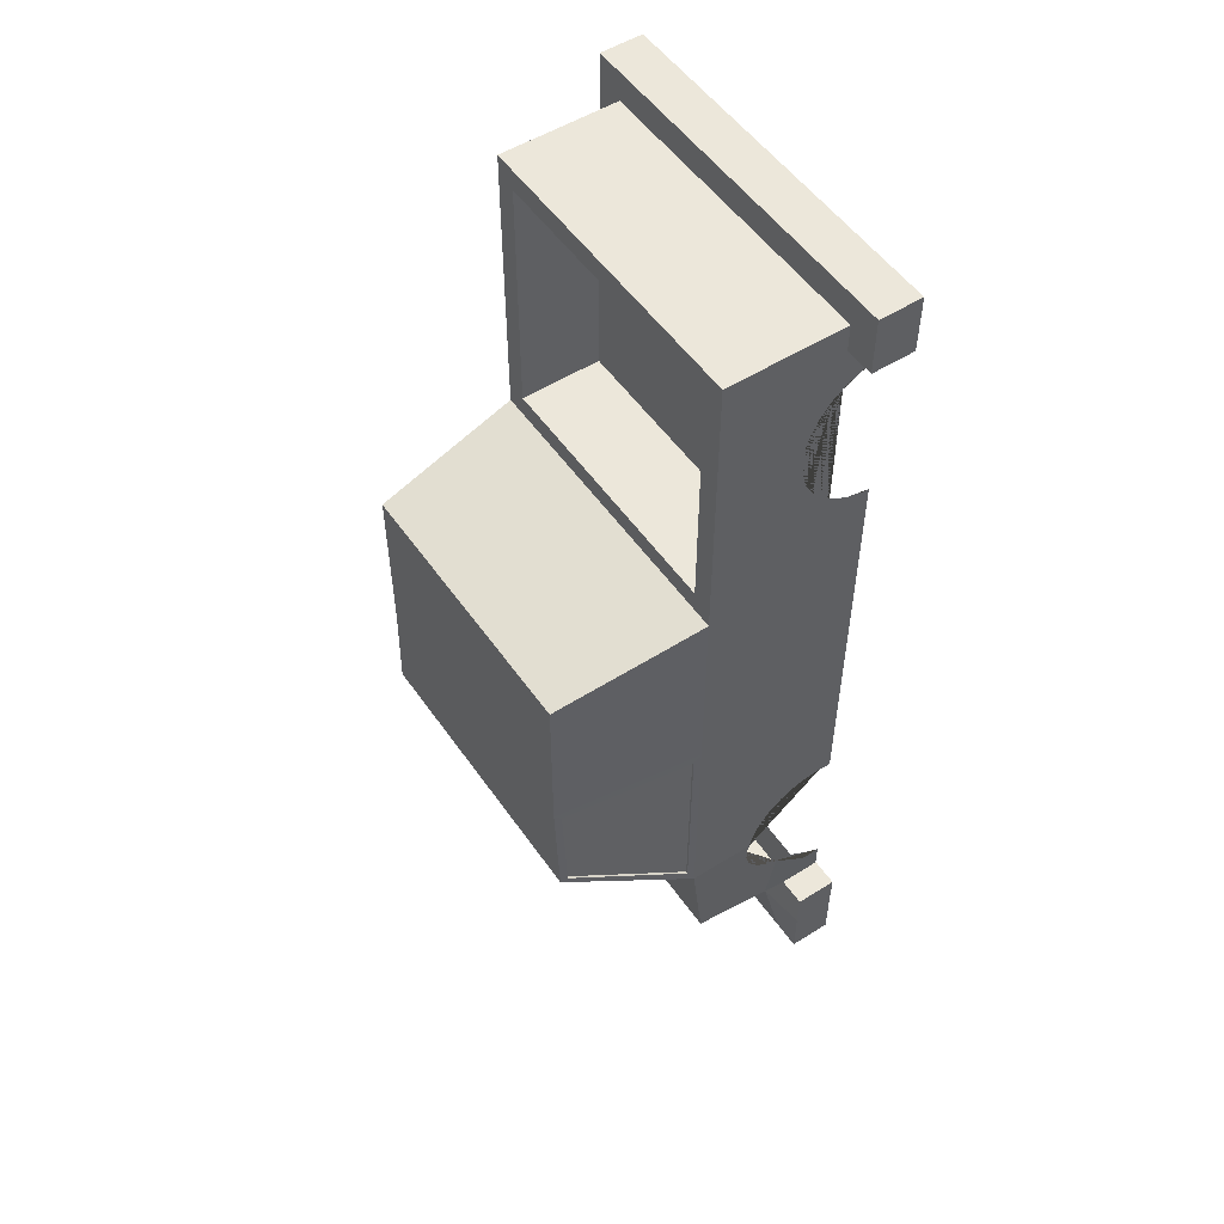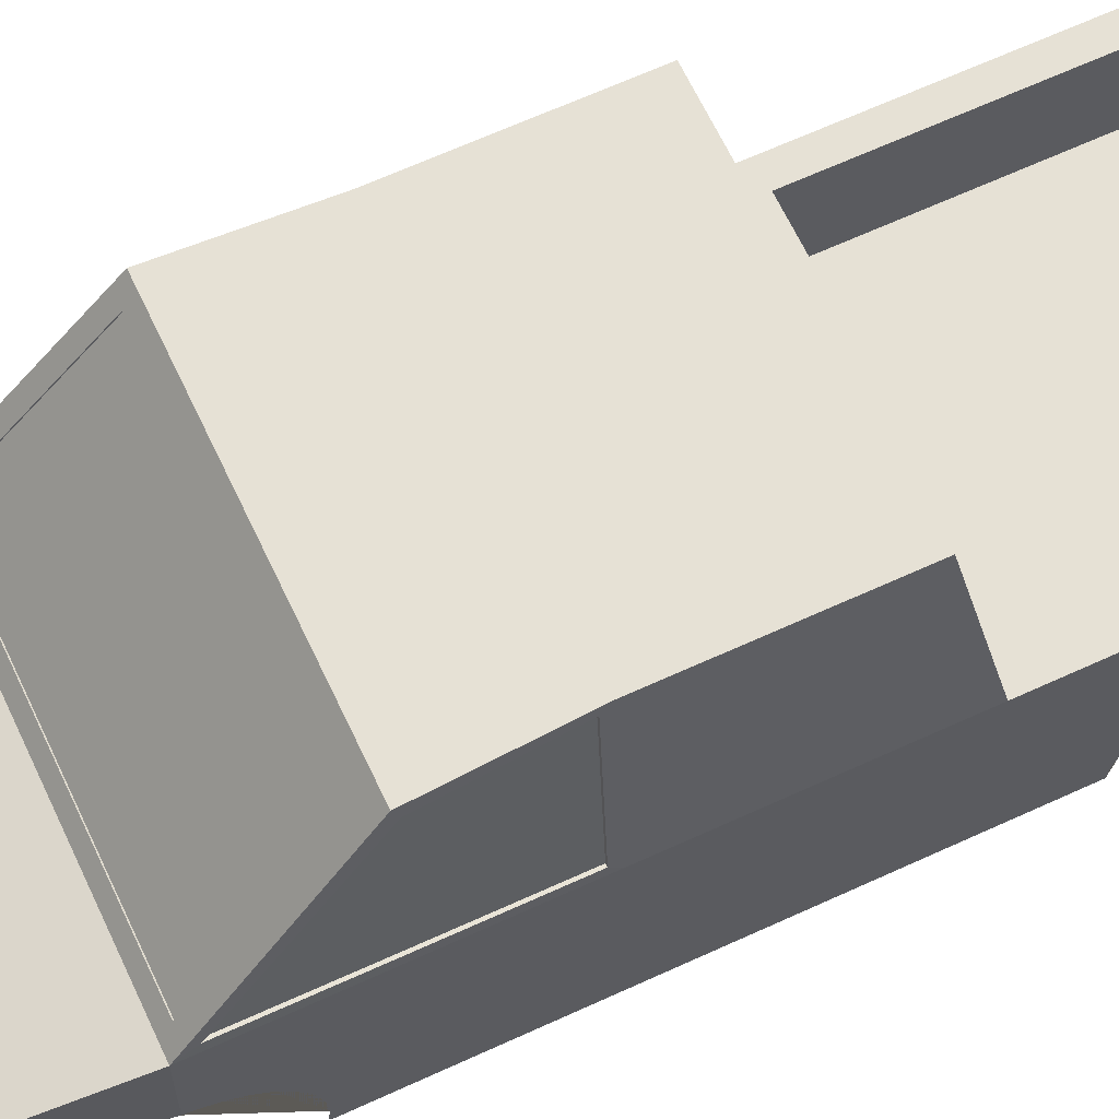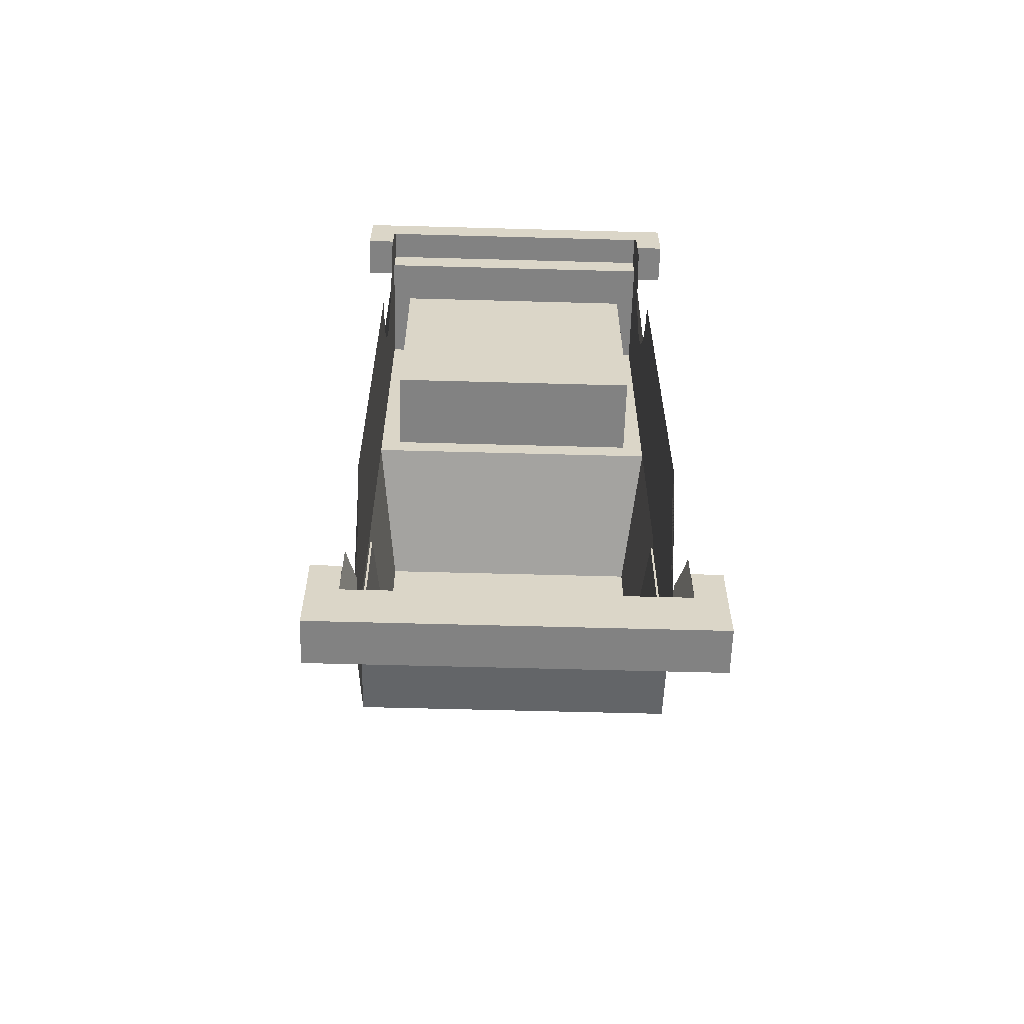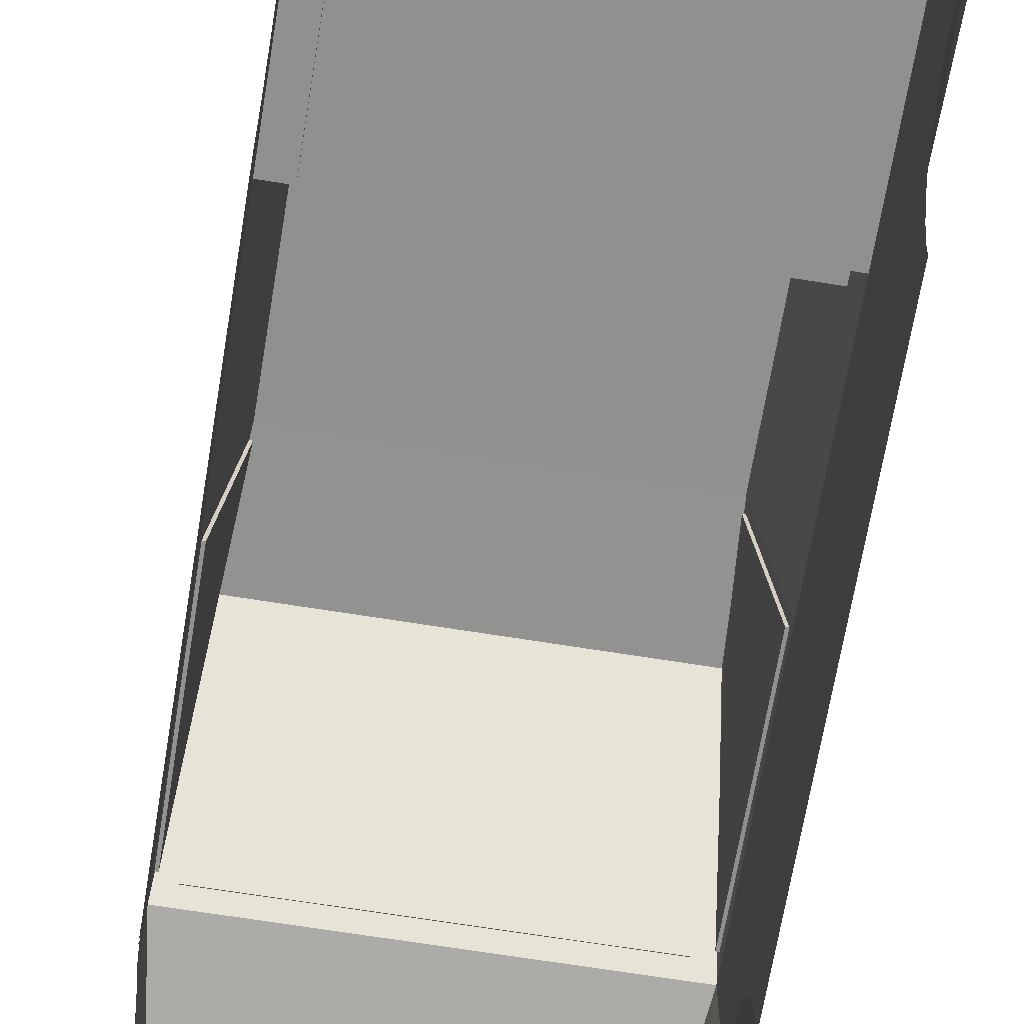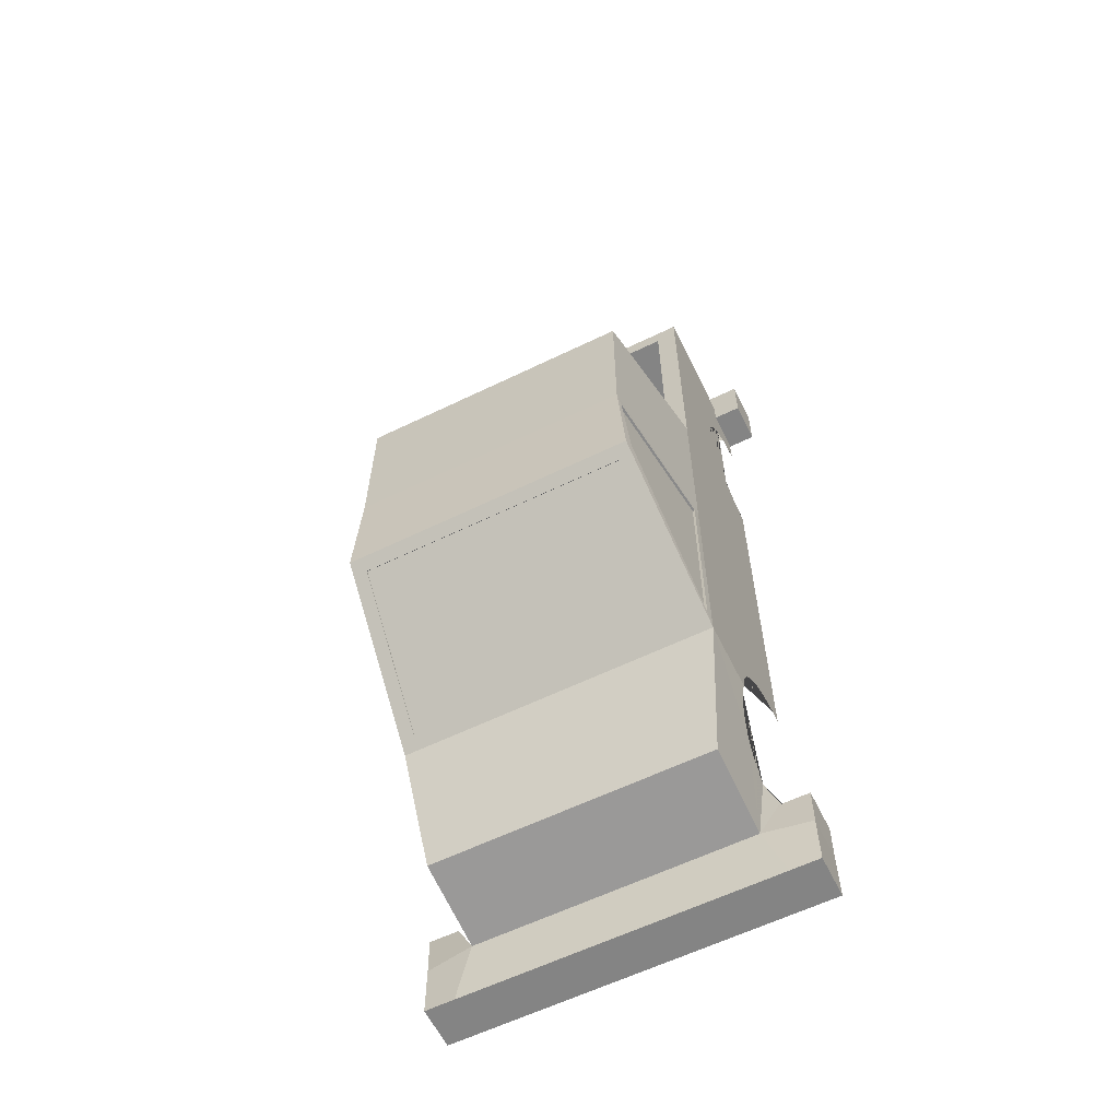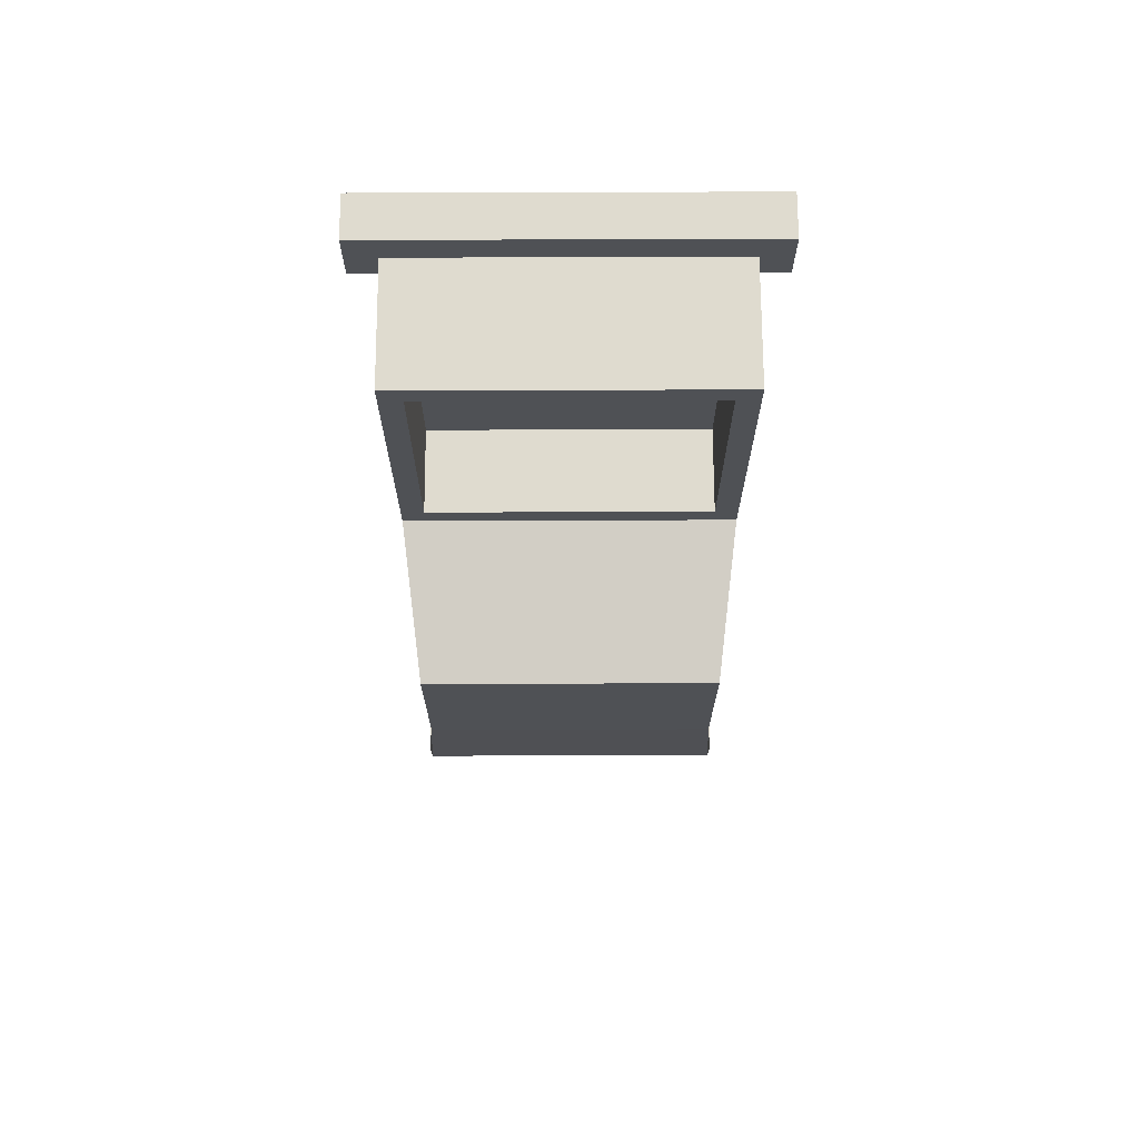
<metadata>
{"format":"obj","ext":"obj","renderer":"f3d","projection":"perspective","resolution":1024,"background":"white","views":[{"elev":52.8,"azim":-124.0,"up":"+Z"},{"elev":64.2,"azim":-115.0,"up":"+Y"},{"elev":-60.7,"azim":-1.6,"up":"+Z"},{"elev":-65.8,"azim":-9.3,"up":"+Y"},{"elev":-61.4,"azim":-153.8,"up":"+Z"},{"elev":70.4,"azim":179.8,"up":"+Z"}]}
</metadata>
<code>
o Cube
v -1 -1.129 1
v -0.8856 0.871 0.7958
v -1 -1.129 -1
v -0.9365 0.8209 -0.9051
v 1 -1.129 1
v 0.884 0.871 0.7958
v 1 -1.129 -1
v -0.8396 0.7952 -0.9847
v 0.8396 0.7952 -0.9847
v -1 -0.08621 1
v -1 -0.08621 -1
v 1 -0.08621 -1
v 1 -0.08621 1
v -0.9047 -0.01624 -1.632
v 0.9047 -0.01624 -1.632
v -0.8811 -0.2583 -2.62
v -1 -1.129 -2.716
v 1 -1.129 -2.716
v 0.8811 -0.2583 -2.62
v 1 -0.852 1
v -1 -0.852 1
v -0.8811 -0.8065 -2.71
v 0.8811 -0.8065 -2.71
v -1 -0.852 -3.051
v -1 -1.129 -3.051
v 1 -1.129 -3.051
v 1 -0.852 -3.051
v -1.187 -0.852 -2.716
v -1.187 -1.129 -2.716
v -1.187 -0.852 -3.051
v -1.187 -1.129 -3.051
v -1.003 -0.852 -2.46
v -1.003 -1.129 -2.46
v -1.19 -0.852 -2.46
v -1.19 -1.129 -2.46
v 1 -0.852 2.866
v 1 -1.129 2.866
v -1 -1.129 2.866
v -1 -0.852 2.866
v -1 -0.08621 2.866
v 1 -0.08621 2.866
v -1 -1.129 -0.2578
v -0.891 0.8201 -0.2927
v 1 -1.129 -0.2578
v 0.884 0.871 -0.2409
v 1 -0.08621 -0.2578
v -1 -0.08621 -0.2578
v -1 -0.852 -0.2578
v 1 -0.852 -0.2578
v -0.8613 -0.08621 1.139
v 0.8613 -0.08621 1.139
v 0.8613 -0.08621 2.727
v -0.8613 -0.08621 2.727
v -0.8613 -0.6169 1.139
v 0.8613 -0.6169 1.139
v 0.8613 -0.6169 2.727
v -0.8613 -0.6169 2.727
v 1 -0.852 3.057
v 1 -1.129 3.057
v -1 -1.129 3.057
v -1 -0.852 3.057
v 1.189 -0.852 2.866
v 1.189 -1.129 2.866
v 1.189 -0.852 3.057
v 1.189 -1.129 3.057
v 1 -0.852 2.688
v 1 -1.129 2.688
v 1.189 -0.852 2.688
v 1.189 -1.129 2.688
v 0.9237 0.8652 -0.9289
v -1 -0.08621 -1.687
v 1 -0.08621 -1.687
v -0.8856 0.871 -0.2409
v -0.9237 0.8652 -0.9289
v -0.9955 -0.03556 -1
v -0.9936 -0.03572 -1.582
v -0.9964 -0.03548 -0.3077
v -0.9218 0.8197 -0.9055
v -0.9789 -0.03699 -1.582
v -0.9808 -0.03683 -1
v -0.9817 -0.03675 -0.308
v -0.8763 0.8188 -0.293
v -0.8396 0.7912 -0.9797
v 0.8396 0.7912 -0.9797
v -0.9047 -0.02022 -1.627
v 0.9047 -0.02022 -1.627
v 0.8856 0.871 0.7958
v 0.9365 0.8209 -0.9051
v -0.884 0.871 0.7958
v 1.187 -0.852 -2.716
v 1.187 -1.129 -2.716
v 1.187 -0.852 -3.051
v 1.187 -1.129 -3.051
v 1.003 -0.852 -2.46
v 1.003 -1.129 -2.46
v 1.19 -0.852 -2.46
v 1.19 -1.129 -2.46
v 0.891 0.8201 -0.2927
v -0.884 0.871 -0.2409
v -1.189 -0.852 2.866
v -1.189 -1.129 2.866
v -1.189 -0.852 3.057
v -1.189 -1.129 3.057
v -1 -0.852 2.688
v -1 -1.129 2.688
v -1.189 -0.852 2.688
v -1.189 -1.129 2.688
v 0.8856 0.871 -0.2409
v 0.9955 -0.03556 -1
v 0.9936 -0.03572 -1.582
v 0.9964 -0.03548 -0.3077
v 0.9218 0.8197 -0.9055
v 0.9789 -0.03699 -1.582
v 0.9808 -0.03683 -1
v 0.9817 -0.03675 -0.308
v 0.8763 0.8188 -0.293
v -1 -1.129 2.511
v -1 -1.062 1.465
v -1 -0.969 1.493
v -1 -1.129 1.458
v -1 -0.9626 1.495
v -1 -0.9566 2.471
v -1 -0.9626 2.474
v -1 -1.062 2.505
v -1 -0.8769 1.541
v -1 -0.8709 1.544
v -1 -0.852 1.559
v -1 -0.852 2.41
v -1 -0.8709 2.425
v 1 -0.852 2.41
v 1 -0.7906 2.359
v 1 -0.7247 2.279
v 1 -0.6757 2.188
v 1 -0.6455 2.088
v 1 -0.6354 1.985
v 1 -0.6455 1.881
v 1 -0.7247 1.69
v 1 -0.7906 1.61
v 1 -0.852 1.559
v 1 -0.6757 1.782
v 1 -0.876 2.428
v 1 -0.8709 2.425
v 1 -1.057 1.466
v 1 -0.9626 1.495
v 1 -0.9575 1.498
v 1 -0.8709 1.544
v 1 -1.062 2.505
v 1 -1.068 2.505
v 1 -1.129 2.511
v 1 -1.062 1.465
v 1 -1.129 1.458
v 1 -0.9626 2.474
v -1 -0.7906 2.359
v -1 -0.7247 2.279
v -1 -0.6757 2.188
v -1 -0.6455 2.088
v -1 -0.6455 1.881
v -1 -0.6757 1.782
v -1 -0.7906 1.61
v -1 -0.7247 1.69
v -1 -0.6354 1.985
v -0.9765 -0.5256 -1.872
v -0.9897 -0.5154 -1.768
v -1 -0.5234 -1.687
v -0.9522 -0.6048 -2.063
v -0.9514 -0.6094 -2.069
v -0.9638 -0.5558 -1.971
v -0.944 -0.6707 -2.143
v -0.9346 -0.827 -2.25
v -0.9379 -0.751 -2.209
v 1 -1.045 -2.298
v 1 -1.016 -2.295
v 1 -1.129 -2.29
v 0.9346 -0.827 -2.25
v 0.9734 -0.9421 -2.288
v 0.9396 -0.8426 -2.258
v 1 -0.5234 -1.687
v 0.9786 -0.5256 -1.872
v 0.9906 -0.5154 -1.768
v 0.9393 -0.751 -2.209
v 0.947 -0.6707 -2.143
v 0.9563 -0.6048 -2.063
v 0.967 -0.5558 -1.971
v -0.9302 -0.9397 -2.287
v -0.9337 -0.8426 -2.258
v -0.9311 -0.9421 -2.288
v -1 -1.129 -2.29
v -0.9692 -1.045 -2.298
v 1 -0.6048 -1.474
v 1 -0.5558 -1.566
v 1 -0.5256 -1.665
v 1 -1.045 -1.238
v 1 -1.129 -1.247
v 1 -0.9421 -1.249
v 1 -0.6707 -1.394
v 1 -0.8426 -1.279
v 1 -0.751 -1.328
v 0.9514 -0.6094 -2.069
v 0.9379 -0.751 -2.209
v 0.944 -0.6707 -2.143
v 0.9897 -0.5154 -1.768
v 0.9522 -0.6048 -2.063
v 0.9638 -0.5558 -1.971
v 0.9765 -0.5256 -1.872
v -0.9396 -0.8426 -2.258
v -1 -1.016 -2.295
v -0.9734 -0.9421 -2.288
v -1 -1.045 -2.298
v -0.9906 -0.5154 -1.768
v -0.967 -0.5558 -1.971
v -0.9786 -0.5256 -1.872
v -0.9393 -0.751 -2.209
v -0.947 -0.6707 -2.143
v -0.9563 -0.6048 -2.063
v 0.9692 -1.045 -2.298
v 0.9302 -0.9397 -2.287
v 0.9311 -0.9421 -2.288
v 0.9337 -0.8426 -2.258
v -1 -1.045 -1.238
v -1 -1.129 -1.247
v -1 -0.6048 -1.474
v -1 -0.5256 -1.665
v -1 -0.5558 -1.566
v -1 -0.9421 -1.249
v -1 -0.8426 -1.279
v -1 -0.751 -1.328
v -1 -0.6707 -1.394
f 46 45 6 13
f 13 6 2 10
f 45 73 2 6
f 8 9 84 83
f 70 74 73 45
f 71 16 22 169 170 168 166 165 167 162 163 164
f 49 46 13 20
f 22 16 19 23
f 18 23 174 176 175 172 171 173
f 71 72 19 16
f 180 174 23 19 72 177 179 178 183 182 181
f 23 18 26 27
f 44 49 20 5
f 117 38 39 122 123 124
f 118 1 120
f 127 21 119 121 125 126
f 129 39 128
f 185 169 22 17 187 188 186 184
f 25 24 27 26
f 24 25 31 30
f 18 17 25 26
f 22 23 27 24
f 29 28 30 31
f 17 22 32 33
f 25 17 29 31
f 22 24 30 28
f 33 32 34 35
f 22 28 34 32
f 28 29 35 34
f 29 17 33 35
f 36 41 40 39
f 38 37 59 60
f 138 139 20 13 41 36 130 131 132 133 134 135 136 140 137
f 142 130 36 37 148 147 152 141
f 146 20 139
f 150 151 5 20 145 144 143
f 128 39 40 10 21 127 159 160 158 157 161 156 155 154 153
f 1 21 48 42
f 21 10 47 48
f 77 43 82 81
f 10 2 73 47
f 52 51 55 56
f 13 10 50 51
f 52 53 40 41
f 10 40 53 50
f 41 13 51 52
f 55 54 57 56
f 50 53 57 54
f 53 52 56 57
f 51 50 54 55
f 59 58 61 60
f 36 39 61 58
f 59 37 63 65
f 39 38 60 61
f 63 62 64 65
f 58 59 65 64
f 62 63 69 68
f 36 58 64 62
f 67 66 68 69
f 36 62 68 66
f 37 36 66 67
f 63 37 67 69
f 9 8 74 70
f 8 14 71 74
f 15 9 70 72
f 14 15 72 71
f 177 72 12 46 49 44 7 193 192 194 196 197 195 189 190 191
f 75 76 71 11
f 77 75 11 47
f 43 77 47 73
f 74 71 76 4 43 73
f 76 75 80 79
f 43 4 78 82
f 4 76 79 78
f 75 77 81 80
f 15 14 85 86
f 14 8 83 85
f 9 15 86 84
f 47 10 89 99
f 10 13 87 89
f 99 89 87 108
f 9 84 83 8
f 74 99 108 70
f 174 23 19 72 177 201 204 203 202 198 200 199
f 48 21 10 47
f 23 22 16 19
f 169 22 17 187 208 206 207 205
f 72 19 16 71
f 209 164 71 16 22 169 212 213 214 210 211
f 22 24 25 17
f 42 1 21 48
f 147 152 36 37 149 148
f 142 130 36 141
f 151 5 150
f 144 143 20 139 146 145
f 18 23 174 218 216 217 215 173
f 26 25 24 27
f 27 92 93 26
f 17 25 26 18
f 23 27 24 22
f 91 93 92 90
f 18 95 94 23
f 26 93 91 18
f 23 90 92 27
f 95 97 96 94
f 23 94 96 90
f 90 96 97 91
f 91 97 95 18
f 39 36 41 40
f 37 59 60 38
f 153 128 39 40 10 21 127 159 160 158 157 161 156 155 154
f 123 124 38 39 128 129 122
f 119 121 21 1 120 118
f 126 127 21 125
f 138 139 20 13 41 36 130 131 132 133 134 135 136 140 137
f 5 44 49 20
f 20 49 46 13
f 111 115 116 98
f 13 46 108 87
f 53 57 54 50
f 10 50 51 13
f 53 40 41 52
f 13 51 52 41
f 40 53 50 10
f 54 57 56 55
f 51 55 56 52
f 52 56 57 53
f 50 54 55 51
f 60 59 58 61
f 39 61 58 36
f 60 103 101 38
f 36 58 59 37
f 101 103 102 100
f 61 102 103 60
f 100 106 107 101
f 39 100 102 61
f 105 107 106 104
f 39 104 106 100
f 38 105 104 39
f 101 107 105 38
f 8 74 70 9
f 9 70 72 15
f 14 71 74 8
f 15 72 71 14
f 219 220 3 42 48 47 11 71 164 222 223 221 227 226 225 224
f 109 12 72 110
f 111 46 12 109
f 98 108 46 111
f 88 110 72 70 108 98
f 110 113 114 109
f 98 116 112 88
f 88 112 113 110
f 109 114 115 111
f 14 85 86 15
f 15 86 84 9
f 8 83 85 14
f 82 78 79 80 81
f 85 83 84 86
f 114 113 112 116 115
f 86 85 83 84

</code>
